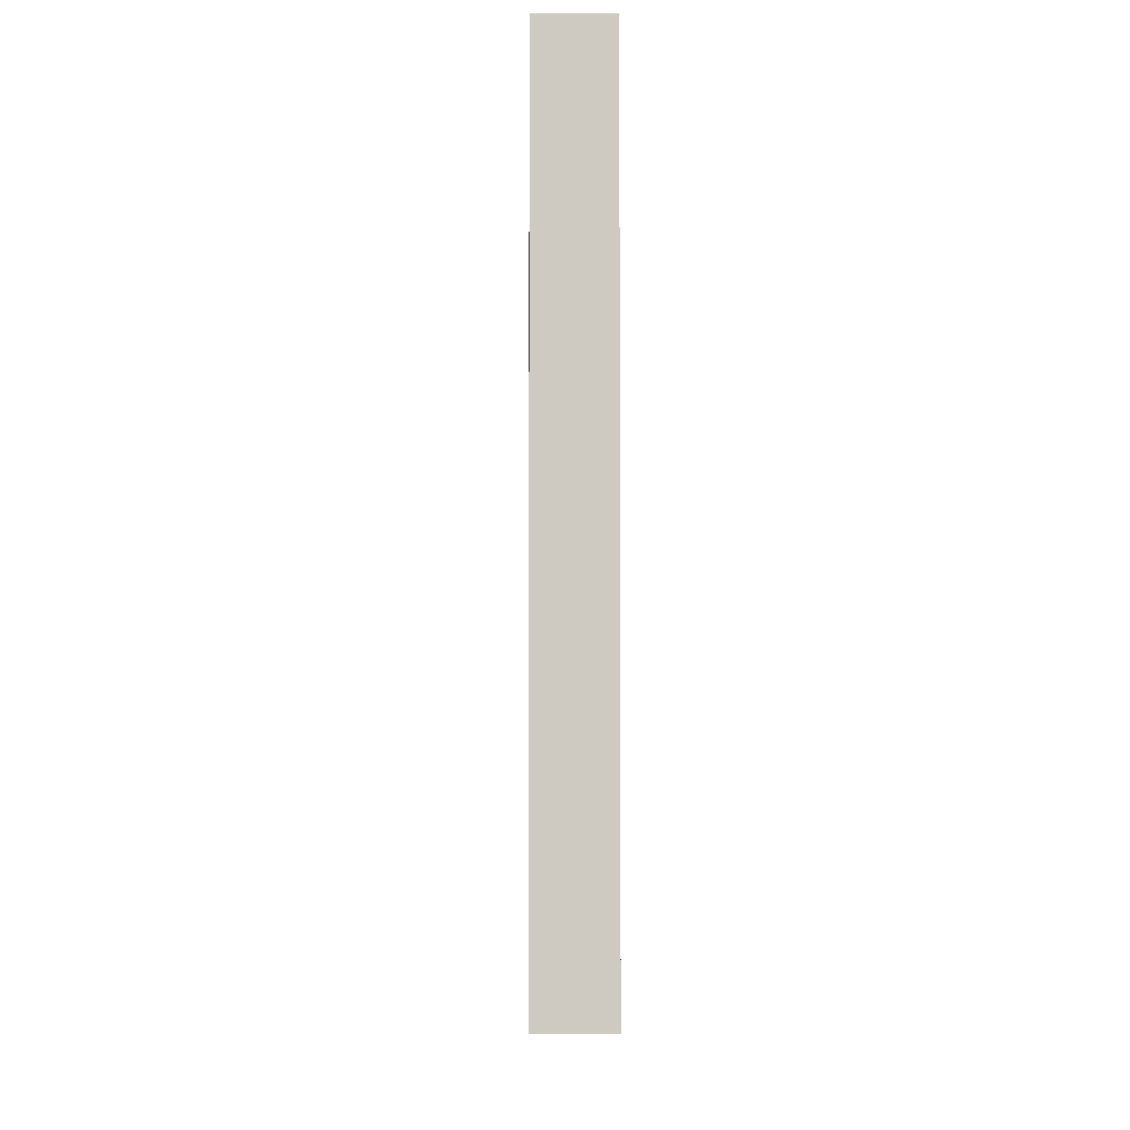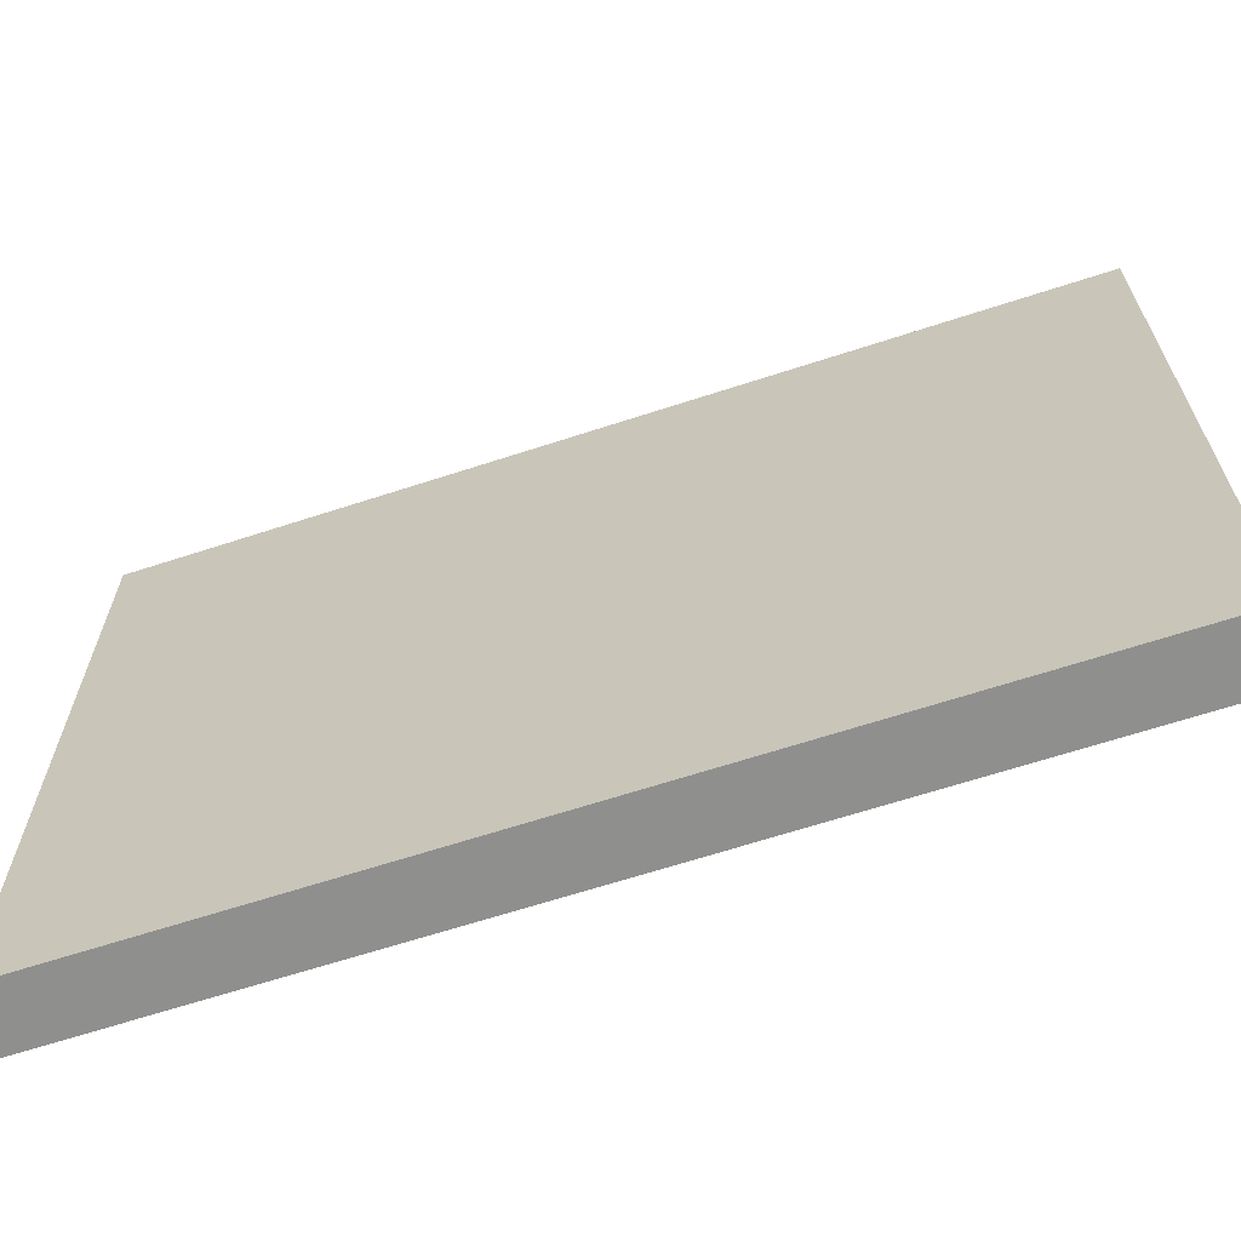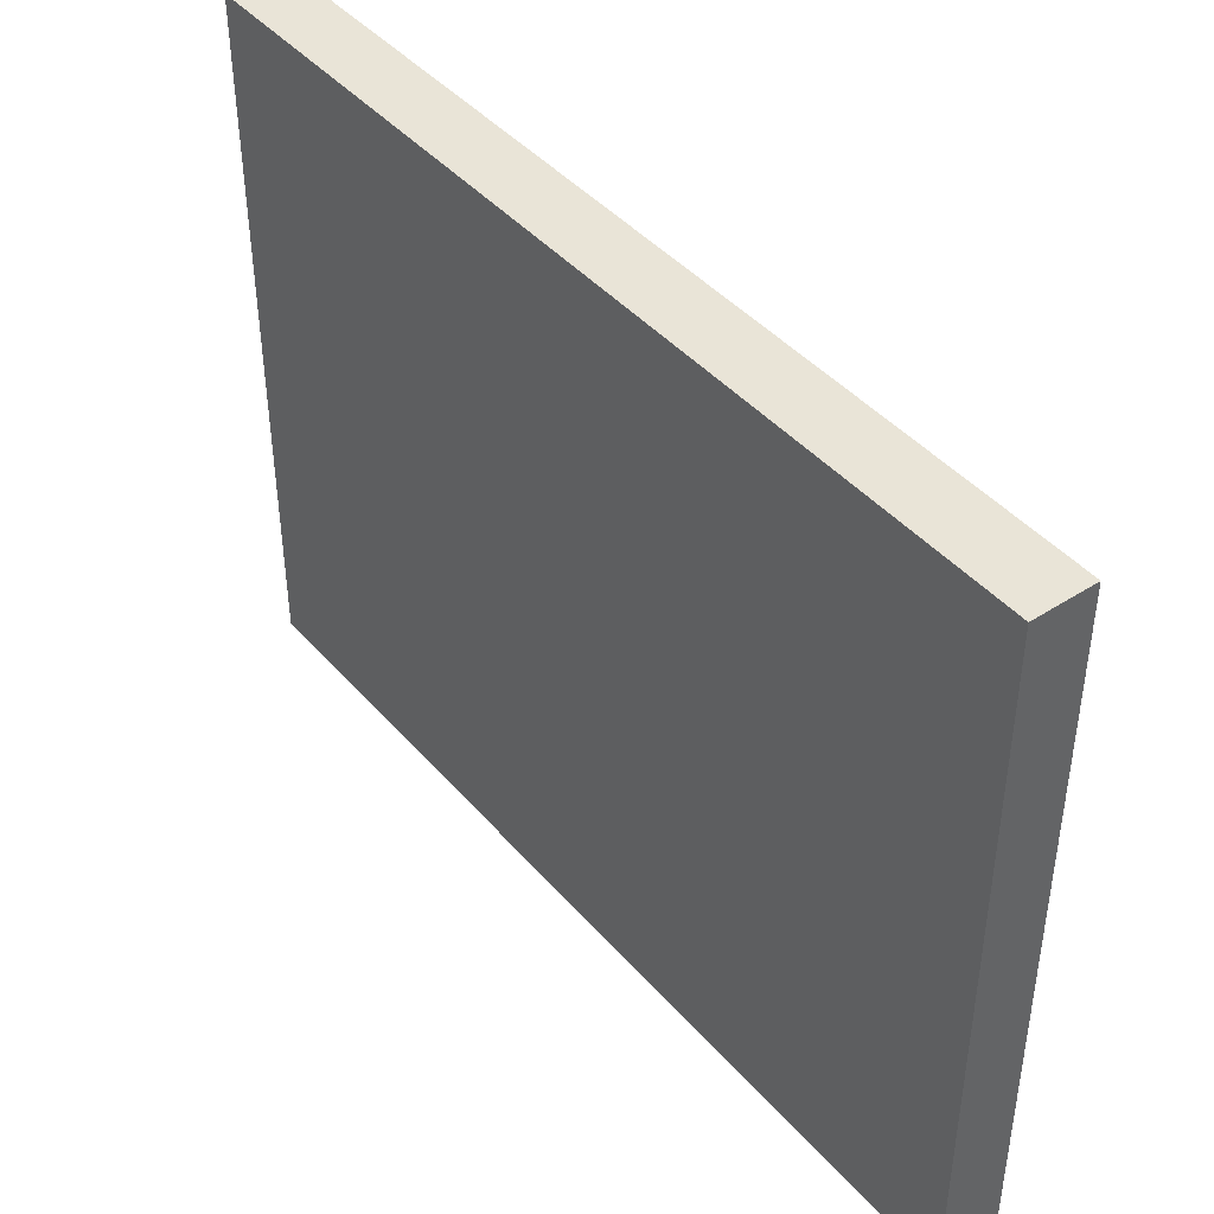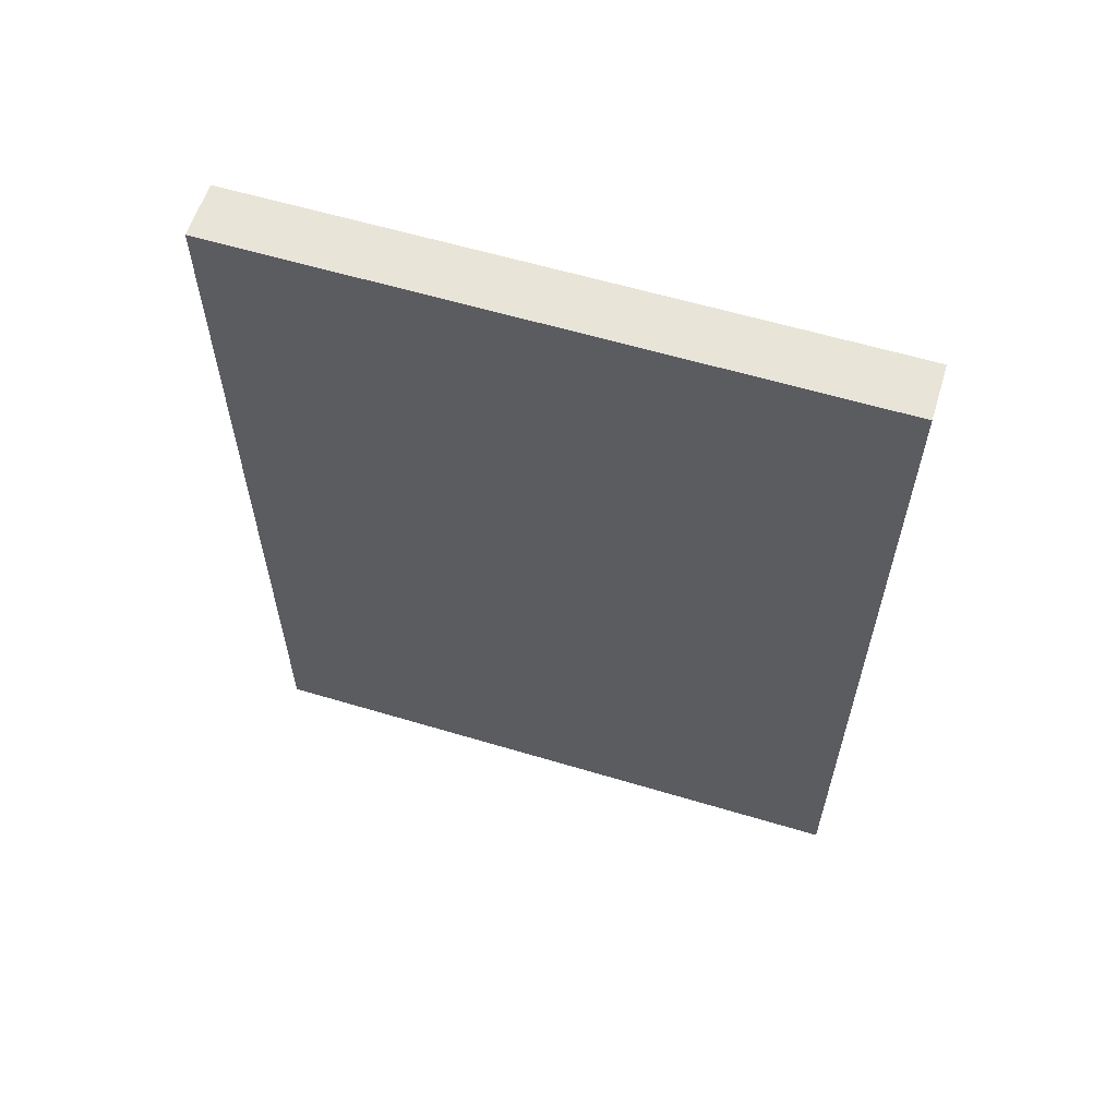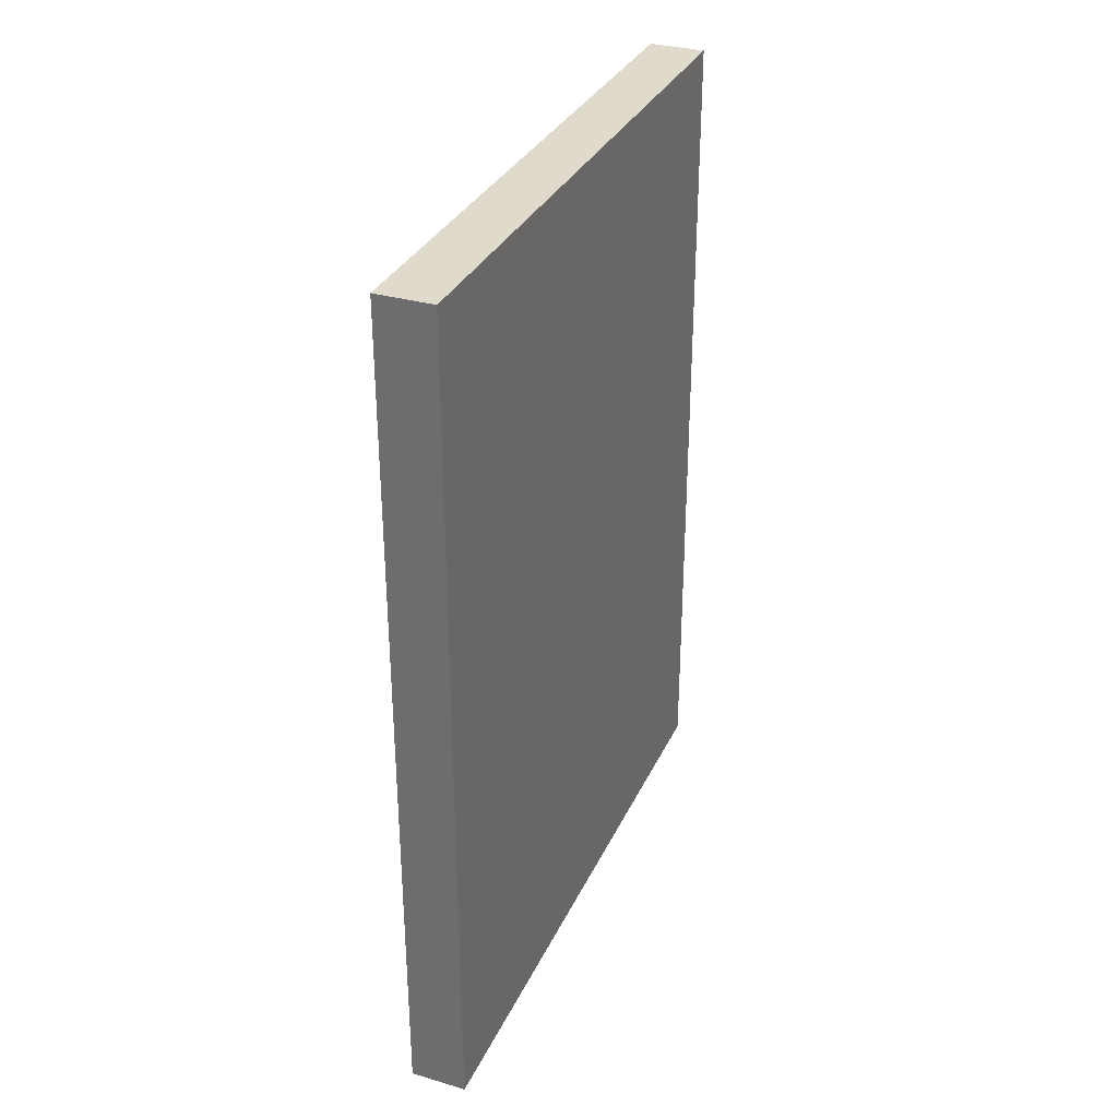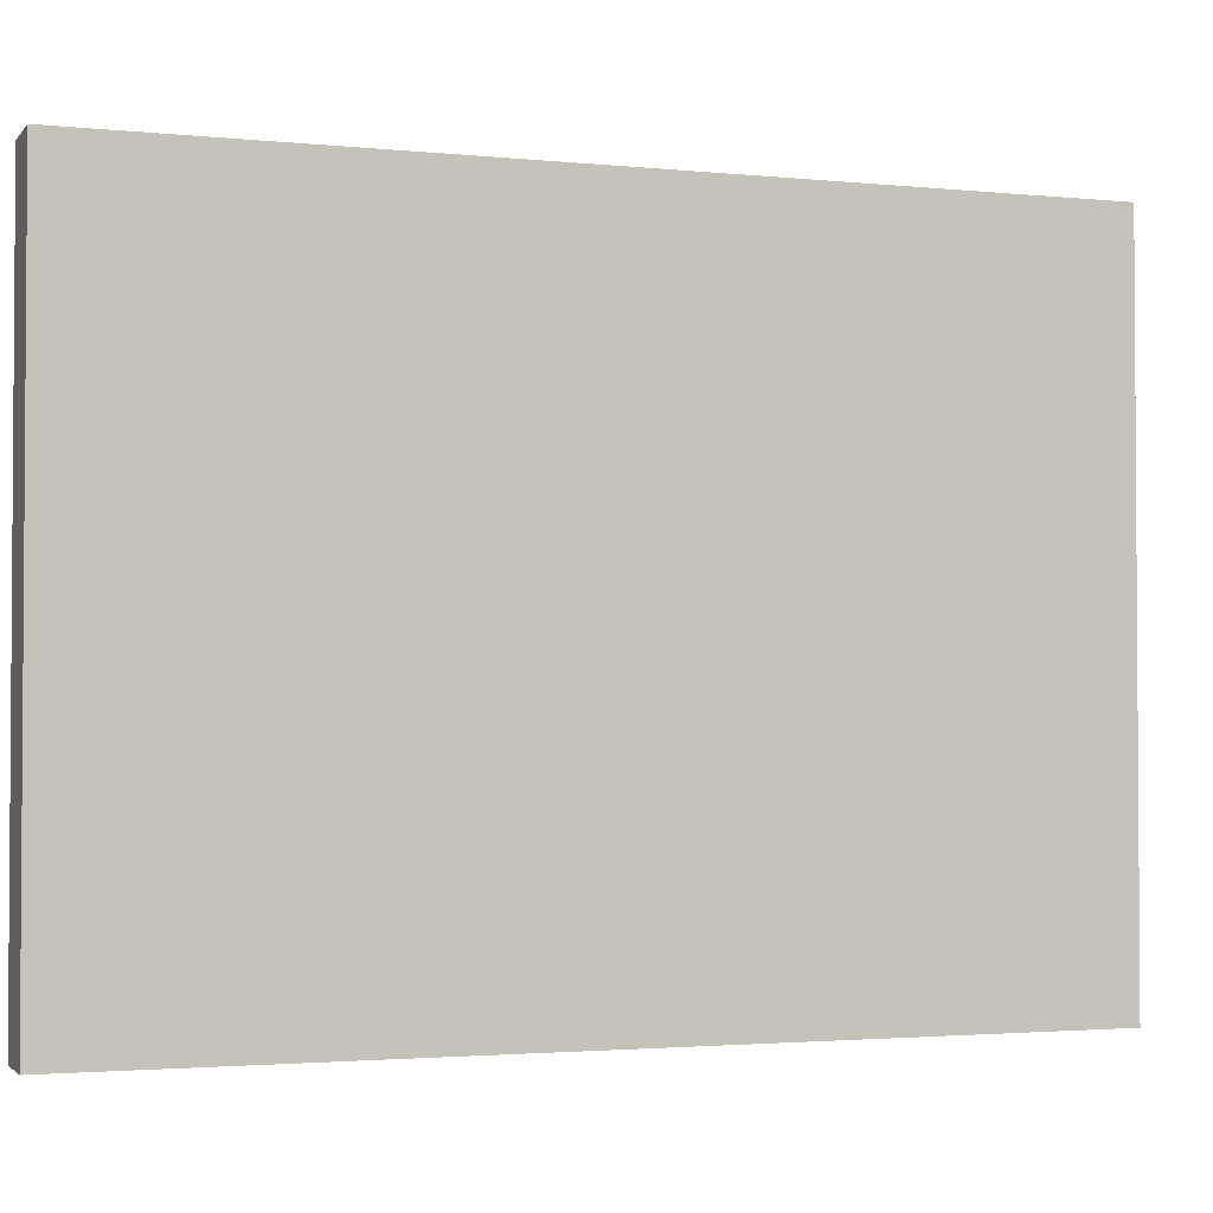
<metadata>
{"format":"obj","ext":"obj","renderer":"f3d","projection":"perspective","resolution":1024,"background":"white","views":[{"elev":-4.1,"azim":179.2,"up":"+Z"},{"elev":-65.2,"azim":108.2,"up":"+Z"},{"elev":43.0,"azim":142.5,"up":"+Z"},{"elev":59.8,"azim":-72.9,"up":"+Y"},{"elev":32.5,"azim":22.0,"up":"+Y"},{"elev":-2.3,"azim":70.2,"up":"+Z"}]}
</metadata>
<code>
v -0.2 -3 -2.25
v -0.2 -3 2.25
v -0.2 3 2.25
v -0.2 3 -2.25
v -0.2 -3 2.25
v 0.2 -3 2.25
v 0.2 3 2.25
v -0.2 3 2.25
v -0.2 3 2.25
v 0.2 3 2.25
v 0.2 3 -2.25
v -0.2 3 -2.25
v -0.2 3 -2.25
v 0.2 3 -2.25
v 0.2 -3 -2.25
v -0.2 -3 -2.25
v -0.2 -3 -2.25
v 0.2 -3 -2.25
v 0.2 -3 2.25
v -0.2 -3 2.25
v 0.2 -3 2.25
v 0.2 -3 -2.25
v 0.2 3 -2.25
v 0.2 3 2.25
g 14202080-e29d-11ea-9d91-54bf646e7e1f
f 1 2 4
f 4 2 3
g 142306ba-e29d-11ea-8be8-54bf646e7e1f
f 6 7 5
f 5 7 8
g 14259ed8-e29d-11ea-ab0f-54bf646e7e1f
f 10 11 9
f 9 11 12
g 142836f0-e29d-11ea-9b15-54bf646e7e1f
f 14 15 13
f 13 15 16
g 142a59f0-e29d-11ea-8b32-54bf646e7e1f
f 18 19 17
f 17 19 20
g 142ca424-e29d-11ea-9720-54bf646e7e1f
f 21 22 24
f 24 22 23

</code>
